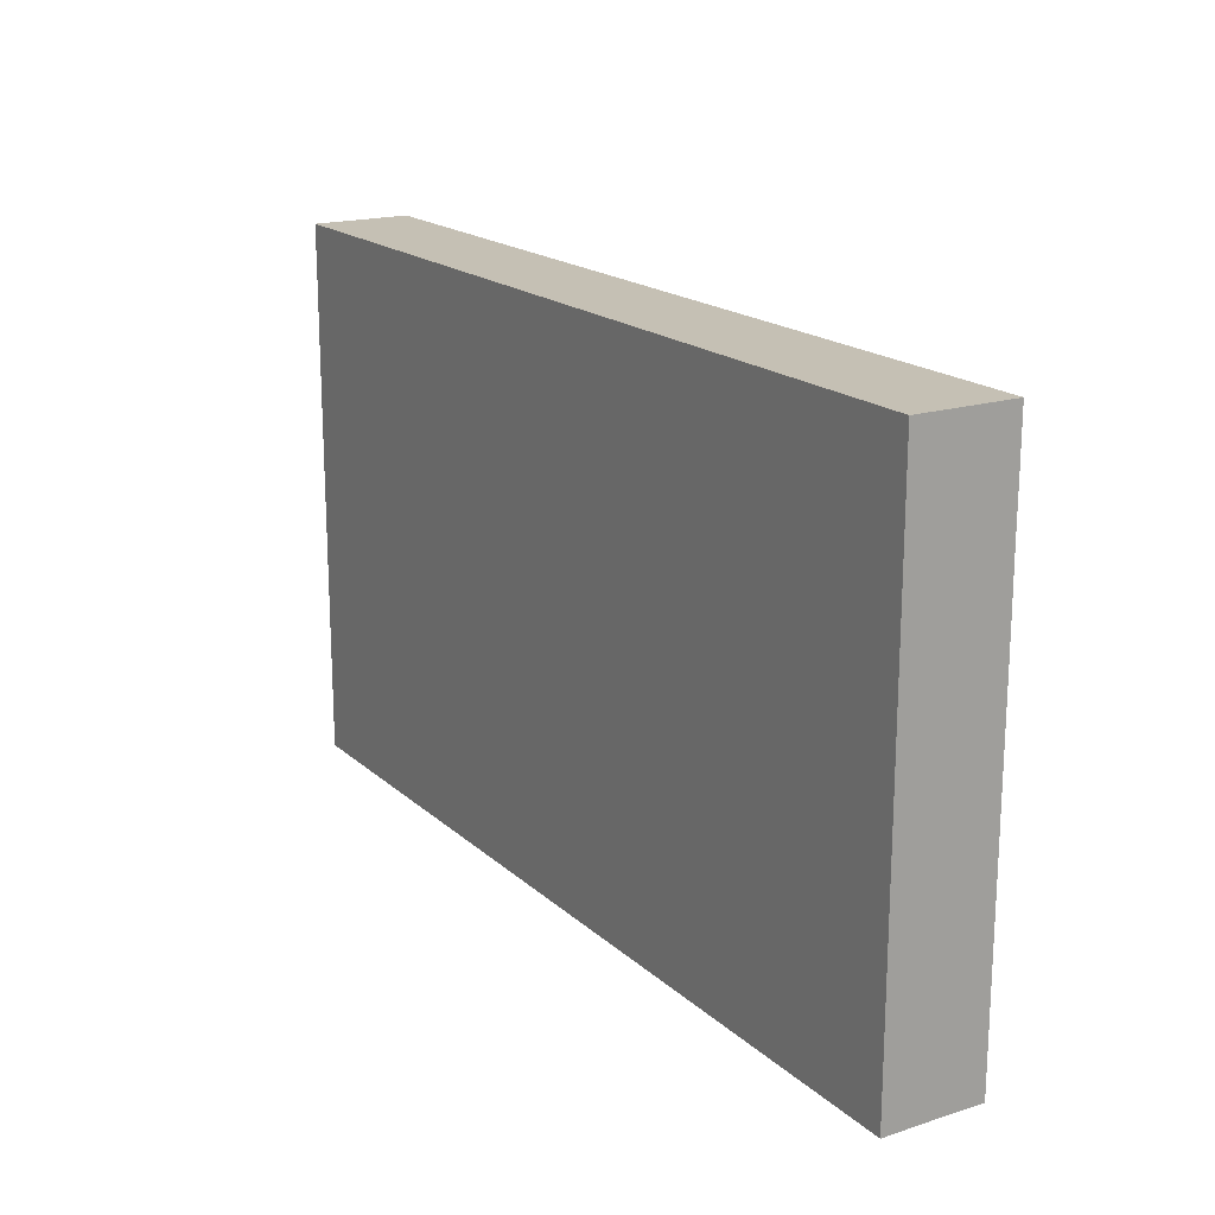
<metadata>
{"format":"obj","ext":"obj","renderer":"f3d","projection":"perspective","resolution":1024,"background":"white","views":[{"elev":18.2,"azim":-121.6,"up":"+Y"}]}
</metadata>
<code>
v -0.09409 -0.05538 -0.01009
v -0.09409 -0.05538 0.01009
v -0.09409 0.05538 -0.01009
v -0.09409 0.05538 0.01009
v 0.09409 -0.05538 -0.01009
v 0.09409 -0.05538 0.01009
v 0.09409 0.05538 -0.01009
v 0.09409 0.05538 0.01009
v 0.08097 0.04258 -0.01009
v -0.04378 -0.005199 -0.01009
v -0.007389 -0.02383 0.01009
v -0.07144 0.04612 0.01009
v -0.08141 -0.00804 -0.01009
v -0.07908 -0.05538 -0.00146
v -0.08382 -0.03168 -0.01009
v -0.06388 -0.05538 0
v -0.08008 -0.01969 -0.01009
v -0.01062 -0.01388 0.01009
v -0.07144 0.02948 0.01009
v -0.04865 -0.05538 0.000793
v 0.01796 -0.01493 0.01009
v 0.01816 -0.0004957 0.01009
v -0.07144 0.01474 0.01009
v -0.03327 -0.05538 0.001643
v -0.08017 0.004899 -0.01009
v 2.14e-05 0.003596 -0.01009
v -0.01357 -0.03404 0.01009
v 0.02251 -0.03332 0.01009
v -0.08353 0.02731 -0.01009
v 0.04112 -0.01474 0.01009
v -0.02665 -0.005387 -0.01009
v 0.0853 -0.04504 0.01009
v 6.621e-05 -0.01833 -0.01009
v 0 -0.05538 0
v 0.01139 -0.05538 0.0001625
v 0.02617 -0.05538 0
v 0.03494 -0.04584 -0.01009
v 0.04144 -0.05538 0.001301
v 0.05552 -0.05538 0.0006429
v 0.08097 -0.05538 -0.01009
v 0.08097 0.02979 -0.01009
v 0.07504 -0.05538 0
v -0.09409 -0.04181 -0.002227
v -0.09409 -0.05531 0
v -0.09409 -0.02609 0
v -0.09409 -0.01143 0.0006282
v -0.09409 0.002817 0.001043
v -0.09409 0.01689 0.0005623
v -0.09409 0.03403 -0.0008187
v -0.08681 0.04429 -0.01009
v -0.06509 0.02977 -0.01009
v -0.07455 0.0367 -0.01009
v -0.05238 0.03156 -0.01009
v -0.0612 0.04318 -0.01009
v -0.04969 0.04344 -0.01009
v -0.03733 0.02965 -0.01009
v -0.03721 0.04453 -0.01009
v -0.02993 0.004021 -0.01009
v -0.02223 0.01412 -0.01009
v -0.0222 0.02979 -0.01009
v -0.02187 0.04468 -0.01009
v -0.01501 0.0003065 -0.01009
v -0.007192 -0.007371 -0.01009
v -0.007554 0.01477 -0.01009
v -0.007192 0.02979 -0.01009
v -0.007192 0.04453 -0.01009
v 0.007583 -0.006528 -0.01009
v 0.007816 0.01505 -0.01009
v 0.007642 0.02974 -0.01009
v 0.008656 0.0448 -0.01009
v 0.01589 -0.01452 -0.01009
v 0.02169 -0.0008475 -0.01009
v 0.02265 0.0148 -0.01009
v 0.02262 0.02937 -0.01009
v 0.02331 0.04528 -0.01009
v 0.09409 0.04172 -0.01007
v 0.03002 -0.02918 -0.01009
v 0.03783 -0.01444 -0.01009
v 0.03783 0.0003065 -0.01009
v 0.03783 0.01505 -0.01009
v 0.03768 0.02937 -0.01009
v 0.03686 0.04337 -0.01009
v 0.04365 -0.03926 -0.01009
v 0.05331 -0.02936 -0.01009
v -0.08165 -0.05538 0.01009
v 0.08176 0.05538 0.01009
v 0.05284 -0.01444 -0.01009
v 0.05284 0.0003065 -0.01009
v 0.05284 0.01505 -0.01009
v 0.05284 0.02979 -0.01009
v 0.05284 0.04453 -0.01009
v 0.06003 -0.04392 -0.01009
v 0.06818 -0.02855 -0.01009
v 0.06785 -0.01444 -0.01009
v 0.06761 0.0001824 -0.01009
v 0.06673 0.01368 -0.01009
v 0.06731 0.02902 -0.01009
v 0.06769 0.04512 -0.01009
v 0.08286 -0.04392 -0.01009
v 0.08214 -0.02814 -0.01009
v 0.08283 -0.01491 -0.01009
v 0.08257 0.0003264 -0.01009
v 0.08469 0.01554 -0.01009
v 0.05253 0.04612 0.01009
v -0.05253 0.04612 0.01009
v -0.03701 0.04633 0.01009
v 0.007504 0.04612 0.01009
v 0.05644 -0.03134 0.01009
v 0.0111 -0.03332 0.01009
v -0.08616 -0.04669 0.01009
v -0.0756 -0.03791 0.01009
v -0.06939 -0.02997 0.01009
v -0.05262 -0.04534 0.01009
v 0.06492 -0.03371 0.01009
v -0.06003 -0.02979 0.01009
v -0.03783 -0.03686 0.01009
v -0.04498 -0.02118 0.01009
v -0.0223 -0.0374 0.01009
v -0.03023 -0.01516 0.01009
v -0.02025 -0.02203 0.01009
v -0.01015 -0.0444 0.01009
v -0.03359 -0.02494 0.01009
v -0.006604 -0.0001002 0.01009
v -0.08264 0.05538 -0.01009
v 0.04725 -0.05538 0.01009
v 0.002216 -0.04602 0.01009
v 0.02748 -0.01216 -0.01009
v -0.07144 -0.007371 0.01009
v -0.0001116 -0.0367 0.01009
v 0.07189 -0.04291 -0.01009
v 0.007192 -0.02211 0.01009
v -0.09409 0.04413 -0.01009
v -0.09409 0.04413 0.01009
v 0.008707 -0.007373 0.01009
v 0.0005639 0.009597 0.01009
v 0.01562 -0.0433 0.01009
v 0.04236 -0.005121 0.01009
v 0.05612 0.007371 0.01009
v -0.05665 0.01572 -0.01009
v 0.01394 0.01391 0.01009
v 0.0491 -0.04852 -0.01009
v 0.0305 -0.03748 0.01009
v 0.02917 -0.02289 0.01009
v 0.0291 -0.007076 0.01009
v 0.06722 0.03302 0.01009
v 0.02905 0.02421 0.01009
v -0.09409 -0.02732 0.01009
v -0.01501 -0.05538 0.01009
v 0.04508 -0.036 0.01009
v 0.05224 -0.02097 0.01009
v 0.0519 -0.008063 0.01009
v 0.04502 0.007371 0.01009
v 0.04541 0.0281 0.01009
v 0.05192 0.02155 0.01009
v 0.08333 -0.05538 0.01009
v 0.06003 -0.04453 0.01009
v -0.01002 -0.05538 -0.003598
v 0.03752 0.05538 0.002562
v -0.05253 0.05538 0.002562
v -0.03717 0.05538 0.00285
v 0.02251 0.05538 0.002562
v 0.06694 0.007454 0.01009
v 0.06676 0.02285 0.01009
v 0.06878 0.0424 0.01009
v 0.07538 -0.0364 0.01009
v 0.08212 -0.0228 0.01009
v 0.08234 -0.007569 0.01009
v 0.08223 0.007371 0.01009
v 0.08223 0.02211 0.01009
v -0.06922 -0.05538 0.01009
v -0.05421 -0.05538 0.01009
v -0.0392 -0.05538 0.01009
v -0.02419 -0.05538 0.01009
v -0.002478 -0.05538 0.01009
v 0.007192 -0.05538 0.01009
v 0.02083 -0.05538 0.01009
v 0.03584 -0.05538 0.01009
v 0.05867 -0.05538 0.01009
v 0.07256 -0.05538 0.01009
v -0.06384 0.05538 -0.001907
v -0.003539 0.05538 -0.004964
v -0.007504 0.02948 0.01009
v 0.06213 0.05538 0.0004088
v -0.07178 0.05538 -0.01009
v -0.06003 0.05538 -0.01009
v 0.09409 -0.02169 0.0009712
v 0.09409 -0.00317 -0.003209
v 0.09409 0.02061 -0.00342
v 0.09409 0.02714 0.004124
v -0.07345 0.02383 -0.01009
v 0.04531 -0.007169 -0.01009
v 0.04525 0.02234 -0.01009
v -0.03752 0.02948 0.01009
v 0.04526 -0.02188 -0.01009
v 0.04526 0.007602 -0.01009
v 0.04526 0.03709 -0.01009
v -0.07473 -0.03655 -0.01009
v 0.09409 0.02979 -0.01009
v 0.09409 -0.03686 0.01009
v 0.09409 0.007371 0.01009
v 0.09409 0.02063 0.01009
v 0.09409 0.03686 0.01009
v 0.09409 -0.03686 0
v 0.09409 -0.05538 0
v 0.09409 -0.03863 -0.01009
v 0.09409 -0.01814 -0.01009
v 0.09409 -0.009147 -0.01009
v -0.09409 0.05538 0
v -0.01482 0.02233 -0.01009
v 8.354e-05 0.02221 -0.01009
v 0.0368 -0.02988 0.01009
v -0.05253 -0.01474 0.01009
v -0.03752 3.469e-18 0.01009
v 0.09405 0.05538 0
v -0.02251 0.02948 0.01009
v 0.007504 0.02948 0.01009
v -0.04118 0.05538 -0.01009
v -0.02978 0.02234 -0.01009
v -0.04471 0.007678 -0.01009
v -0.0145 0.0374 -0.01009
v 0.0003254 0.03739 -0.01009
v -0.01283 0.05538 -0.01009
v 0.03025 0.02234 -0.01009
v -0.04471 -0.03655 -0.01009
v 0.003846 0.05538 -0.01009
v -0.04471 -0.02181 -0.01009
v 0.01885 0.05538 -0.01009
v -0.01478 -0.03676 -0.01009
v 0.03386 0.05538 -0.01009
v 0.000312 -0.03655 -0.01009
v 0.04887 0.05538 -0.01009
v 0.06388 0.05538 -0.01009
v 0.07314 0.05538 -0.01009
v -0.08188 -0.006293 0.01009
v -0.0809 0.00748 0.01009
v -0.08147 0.02217 0.01009
v -0.08182 0.037 0.01009
v -0.07504 -0.02211 0.01009
v -0.0297 0.03716 -0.01009
v 0.01506 0.02221 -0.01009
v 0.03034 0.007571 -0.01009
v 0.03025 0.03709 -0.01009
v 0.06026 -0.00714 -0.01009
v 0.06026 0.02234 -0.01009
v 0.07527 -0.006968 -0.01009
v -0.02251 3.469e-18 0.01009
v 0.07552 -0.01498 0.01009
v 0.07473 3.469e-18 0.01009
v -0.03752 0.01474 0.01009
v -0.05968 -0.007064 -0.01009
v -0.02978 -0.03662 -0.01009
v -0.02963 -0.0219 -0.01009
v -0.06161 0.02179 0.01009
v 0.01475 0.006146 -0.01009
v 0.01532 0.03716 -0.01009
v 0.02383 -0.02164 -0.01009
v -0.06149 0.03728 0.01009
v 0.06034 -0.02181 -0.01009
v 0.06029 0.007593 -0.01009
v 0.06017 0.03707 -0.01009
v 0.07535 -0.02181 -0.01009
v 0.07535 0.007678 -0.01009
v -0.05975 -0.03651 -0.01009
v -0.05987 -0.0219 -0.01009
v -0.04555 -0.007158 0.01009
v -0.04488 0.02216 0.01009
v -0.04502 0.03686 0.01009
v -0.03002 0.007371 0.01009
v -0.03002 0.02211 0.01009
v -0.03007 0.03645 0.01009
v -0.01418 0.008234 0.01009
v -0.01501 0.02221 0.01009
v -0.01605 0.03661 0.01009
v 0.07473 0.01474 0.01009
v -0.02251 0.01474 0.01009
v 0.0006354 0.02226 0.01009
v 0.001022 0.03651 0.01009
v 0.01501 0.03686 0.01009
v 0.08361 0.05538 -0.01009
v 0.04172 -0.04693 0.01009
v 0.02621 -0.04754 0.01009
v 0.09409 -0.02839 -0.01009
v -0.09409 -0.03822 0.01009
v -0.09409 -0.01642 0.01009
v -0.09409 -0.001673 0.01009
v -0.09409 0.01307 0.01009
v -0.09409 0.03457 0.01004
v -0.07504 0.05538 0.01009
v -0.06003 0.05538 0.01009
v -0.04502 0.05538 0.01009
v -0.03002 0.05538 0.01009
v -0.01501 0.05538 0.01009
v 0 0.05538 0.01009
v 0.01501 0.05538 0.01009
v 0.03002 0.05538 0.01009
v 0.04502 0.05538 0.01009
v 0.06003 0.05538 0.01009
v 0.06942 0.05538 0.01009
v -0.08236 -0.04529 -0.01009
v -0.09409 0.02298 0.01009
v -0.08223 0.01505 -0.01009
v -0.06716 -0.04451 -0.01009
v -0.06894 -0.02862 -0.01009
v -0.06837 -0.01395 -0.01009
v -0.06802 6.912e-05 -0.01009
v -0.06777 0.01417 -0.01009
v -0.05271 -0.04453 -0.01009
v -0.05222 -0.02918 -0.01009
v -0.05235 -0.01448 -0.01009
v -0.05307 -0.0001307 -0.01009
v -0.03691 -0.04389 -0.01009
v -0.03648 -0.02931 -0.01009
v -0.03722 -0.01407 -0.01009
v -0.02309 -0.04467 -0.01009
v -0.0224 -0.0292 -0.01009
v -0.0222 -0.01444 -0.01009
v -0.008083 -0.04426 -0.01009
v -0.007192 -0.02918 -0.01009
v 0.00723 -0.04349 -0.01009
v 0.00802 -0.02861 -0.01009
v 0.02265 -0.04406 -0.01009
v -0.07583 -0.05538 -0.01009
v -0.06388 -0.05538 -0.01009
v -0.04887 -0.05538 -0.01009
v -0.03386 -0.05538 -0.01009
v -0.01885 -0.05538 -0.01009
v -0.003846 -0.05538 -0.01009
v 0.01116 -0.05538 -0.01009
v 0.02617 -0.05538 -0.01009
v 0.08467 -0.05538 0.000896
v 0.04118 -0.05538 -0.01009
v -0.08457 0.05538 0.01009
v 0.05619 -0.05538 -0.01009
v 0.06785 -0.05538 -0.01009
v -0.09409 -0.03686 -0.01009
v -0.09409 -0.02609 -0.01009
v -0.09409 -0.01134 -0.01009
v -0.09409 0.003399 -0.01009
v -0.09409 0.01814 -0.01009
v -0.09409 0.03288 -0.01009
v 0.08717 0.02949 0.01009
v 0.08734 0.01494 0.01009
v 0.06576 -0.05538 0.001638
v 0.009427 0.05538 0.002562
v 0.0738 -0.04612 0.01009
v -0.03852 -0.04612 0.01009
v -0.02141 -0.04621 0.01009
v -0.09409 -0.04612 -0.01009
v 0.09409 -0.04612 0.01009
v 0.09409 0.04612 0.01009
v 0.01567 0.04691 0.01009
v 0.07442 0.0367 -0.01009
v 0.04868 -0.05538 -0.005044
v 0.05224 0.05538 0.001161
v 0.03346 -0.05538 -0.005065
v -0.05643 -0.05538 -0.005243
v -0.02645 -0.05538 -0.005335
v 0.01867 -0.05538 -0.005044
v -0.09409 -0.01874 -0.004976
v -0.09409 -0.0481 0.005044
v 0.02986 0.04149 0.01009
v 0.09409 0.03332 -0.002208
v -0.06034 -0.04069 0.01009
v 0.02251 0.0109 0.01009
v 0.003596 3.469e-18 0.01009
v 0.07551 0.01771 -0.01009
v -0.05253 0.007371 0.01009
v -0.02441 0.05538 -0.01009
v 0.09409 -0.01479 0.01009
v -0.061 0.0002824 0.01009
v 0.09409 0.01297 -0.01009
f 1 322 44
f 1 44 348
f 1 299 322
f 1 348 299
f 2 44 85
f 2 360 44
f 2 85 110
f 2 110 283
f 2 283 360
f 3 124 50
f 3 50 132
f 3 332 124
f 3 132 208
f 3 208 332
f 4 208 133
f 4 133 332
f 4 332 208
f 5 40 99
f 5 330 40
f 5 99 205
f 5 205 204
f 5 204 330
f 6 32 155
f 6 349 32
f 6 155 204
f 6 204 349
f 7 76 9
f 7 9 279
f 7 350 76
f 7 279 214
f 7 214 350
f 8 214 86
f 8 86 350
f 8 350 214
f 9 76 41
f 9 41 352
f 9 98 233
f 9 352 98
f 9 233 279
f 10 219 31
f 10 31 313
f 10 310 219
f 10 309 310
f 10 313 309
f 11 18 120
f 11 131 18
f 11 120 27
f 11 27 129
f 11 129 131
f 12 237 19
f 12 19 257
f 12 288 237
f 12 257 289
f 12 289 288
f 13 304 17
f 13 17 337
f 13 25 305
f 13 338 25
f 13 305 304
f 13 337 338
f 14 16 170
f 14 322 16
f 14 85 44
f 14 44 322
f 14 170 85
f 15 17 303
f 15 336 17
f 15 197 299
f 15 303 197
f 15 299 335
f 15 335 336
f 16 20 171
f 16 356 20
f 16 171 170
f 16 322 323
f 16 323 356
f 17 304 303
f 17 336 337
f 18 119 120
f 18 246 119
f 18 123 271
f 18 365 123
f 18 131 134
f 18 134 365
f 18 271 246
f 19 236 23
f 19 23 253
f 19 237 236
f 19 253 257
f 20 24 172
f 20 325 24
f 20 172 171
f 20 324 325
f 20 356 324
f 21 22 134
f 21 144 22
f 21 131 109
f 21 109 143
f 21 134 131
f 21 143 144
f 22 365 134
f 22 140 135
f 22 135 365
f 22 364 140
f 22 144 364
f 23 235 128
f 23 128 370
f 23 236 235
f 23 370 253
f 24 173 172
f 24 357 173
f 24 325 357
f 25 301 306
f 25 338 301
f 25 306 305
f 26 63 62
f 26 62 64
f 26 67 63
f 26 64 68
f 26 254 67
f 26 68 254
f 27 120 118
f 27 118 121
f 27 121 129
f 28 109 136
f 28 143 109
f 28 136 142
f 28 142 143
f 29 50 52
f 29 340 50
f 29 52 190
f 29 190 301
f 29 301 339
f 29 339 340
f 30 137 144
f 30 151 137
f 30 144 143
f 30 143 211
f 30 149 150
f 30 211 149
f 30 150 151
f 31 58 62
f 31 219 58
f 31 62 316
f 31 316 313
f 32 345 155
f 32 199 165
f 32 165 345
f 32 349 199
f 33 63 67
f 33 316 63
f 33 67 71
f 33 71 320
f 33 315 316
f 33 318 315
f 33 320 318
f 34 35 175
f 34 328 35
f 34 174 157
f 34 157 327
f 34 175 174
f 34 327 328
f 35 176 175
f 35 358 176
f 35 328 358
f 36 177 176
f 36 176 358
f 36 355 177
f 36 329 355
f 36 358 329
f 37 77 83
f 37 321 77
f 37 83 141
f 37 141 331
f 37 329 321
f 37 331 329
f 38 39 125
f 38 353 39
f 38 125 177
f 38 177 355
f 38 331 353
f 38 355 331
f 39 178 125
f 39 343 178
f 39 333 334
f 39 353 333
f 39 334 343
f 40 330 42
f 40 42 334
f 40 130 99
f 40 334 130
f 41 76 198
f 41 97 352
f 41 366 97
f 41 198 103
f 41 103 366
f 42 155 179
f 42 330 155
f 42 179 343
f 42 343 334
f 43 348 44
f 43 44 360
f 43 283 45
f 43 45 335
f 43 360 283
f 43 335 348
f 45 284 46
f 45 46 359
f 45 283 147
f 45 147 284
f 45 336 335
f 45 359 336
f 46 285 47
f 46 47 337
f 46 284 285
f 46 337 359
f 47 286 48
f 47 48 338
f 47 285 286
f 47 338 337
f 48 286 300
f 48 300 339
f 48 339 338
f 49 133 132
f 49 132 340
f 49 287 133
f 49 339 287
f 49 340 339
f 50 124 52
f 50 340 132
f 51 52 54
f 51 190 52
f 51 54 53
f 51 53 139
f 51 139 306
f 51 306 190
f 52 124 54
f 53 54 55
f 53 55 56
f 53 56 219
f 53 219 139
f 54 185 55
f 54 124 184
f 54 184 185
f 55 57 56
f 55 217 57
f 55 185 217
f 56 57 239
f 56 60 218
f 56 239 60
f 56 218 219
f 57 61 239
f 57 368 61
f 57 217 368
f 58 59 62
f 58 219 59
f 59 60 209
f 59 218 60
f 59 64 62
f 59 209 64
f 59 219 218
f 60 61 220
f 60 239 61
f 60 65 209
f 60 220 65
f 61 66 220
f 61 222 66
f 61 368 222
f 62 63 316
f 64 209 65
f 64 65 210
f 64 210 68
f 65 220 66
f 65 66 221
f 65 69 210
f 65 221 69
f 66 70 221
f 66 225 70
f 66 222 225
f 67 72 71
f 67 254 72
f 68 210 69
f 68 69 240
f 68 240 73
f 68 73 254
f 69 221 70
f 69 70 255
f 69 74 240
f 69 255 74
f 70 227 75
f 70 75 255
f 70 225 227
f 71 72 127
f 71 127 256
f 71 256 321
f 71 321 320
f 72 73 241
f 72 254 73
f 72 79 127
f 72 241 79
f 73 74 223
f 73 240 74
f 73 223 80
f 73 80 241
f 74 75 242
f 74 255 75
f 74 81 223
f 74 242 81
f 75 229 82
f 75 82 242
f 75 227 229
f 76 362 198
f 76 350 362
f 77 78 194
f 77 256 78
f 77 84 83
f 77 194 84
f 77 321 256
f 78 127 79
f 78 79 191
f 78 191 87
f 78 87 194
f 78 256 127
f 79 80 195
f 79 241 80
f 79 88 191
f 79 195 88
f 80 81 192
f 80 223 81
f 80 192 89
f 80 89 195
f 81 82 196
f 81 242 82
f 81 90 192
f 81 196 90
f 82 91 196
f 82 231 91
f 82 229 231
f 83 84 92
f 83 92 141
f 84 194 87
f 84 87 258
f 84 93 92
f 84 258 93
f 85 111 110
f 85 170 111
f 86 164 145
f 86 145 350
f 86 298 164
f 86 233 183
f 86 183 298
f 86 214 279
f 86 279 233
f 87 191 88
f 87 88 243
f 87 243 94
f 87 94 258
f 88 195 89
f 88 89 259
f 88 95 243
f 88 259 95
f 89 192 90
f 89 90 244
f 89 244 96
f 89 96 259
f 90 196 91
f 90 91 260
f 90 97 244
f 90 260 97
f 91 232 98
f 91 98 260
f 91 231 232
f 92 93 130
f 92 130 334
f 92 333 141
f 92 334 333
f 93 258 94
f 93 94 261
f 93 100 130
f 93 261 100
f 94 243 95
f 94 95 245
f 94 245 101
f 94 101 261
f 95 259 96
f 95 96 262
f 95 102 245
f 95 262 102
f 96 244 97
f 96 97 366
f 96 366 262
f 97 260 98
f 97 98 352
f 98 232 233
f 99 130 100
f 99 100 205
f 100 101 206
f 100 261 101
f 100 282 205
f 100 206 282
f 101 102 207
f 101 245 102
f 101 207 206
f 102 262 103
f 102 103 371
f 102 371 207
f 103 198 371
f 103 262 366
f 104 153 145
f 104 145 164
f 104 361 153
f 104 164 297
f 104 297 296
f 104 296 361
f 105 267 106
f 105 106 290
f 105 257 267
f 105 289 257
f 105 290 289
f 106 267 270
f 106 270 292
f 106 291 290
f 106 292 291
f 107 277 278
f 107 292 277
f 107 278 351
f 107 293 292
f 107 294 293
f 107 351 294
f 108 156 114
f 108 114 247
f 108 150 149
f 108 149 156
f 108 247 150
f 109 129 126
f 109 126 136
f 109 131 129
f 110 111 283
f 111 112 238
f 111 363 112
f 111 238 147
f 111 147 283
f 111 170 363
f 112 115 238
f 112 363 115
f 113 116 115
f 113 115 363
f 113 346 116
f 113 170 171
f 113 363 170
f 113 171 172
f 113 172 346
f 114 156 165
f 114 165 247
f 115 116 117
f 115 117 212
f 115 128 238
f 115 370 128
f 115 212 370
f 116 122 117
f 116 118 122
f 116 346 118
f 117 122 119
f 117 119 265
f 117 265 212
f 118 120 122
f 118 347 121
f 118 346 347
f 119 122 120
f 119 246 265
f 121 126 129
f 121 174 126
f 121 148 174
f 121 347 148
f 123 135 271
f 123 365 135
f 124 332 184
f 125 156 149
f 125 149 280
f 125 178 156
f 125 280 177
f 126 175 136
f 126 174 175
f 128 235 234
f 128 234 238
f 132 133 208
f 133 287 237
f 133 237 332
f 135 140 276
f 135 182 271
f 135 276 182
f 136 281 142
f 136 175 176
f 136 176 281
f 137 364 144
f 137 151 152
f 137 152 364
f 138 152 151
f 138 151 247
f 138 154 152
f 138 163 154
f 138 162 163
f 138 247 162
f 139 219 310
f 139 305 306
f 139 310 305
f 140 146 361
f 140 364 146
f 140 216 276
f 140 278 216
f 140 361 278
f 141 333 331
f 142 211 143
f 142 149 211
f 142 280 149
f 142 281 280
f 145 153 163
f 145 163 169
f 145 169 341
f 145 341 202
f 145 202 350
f 146 152 154
f 146 364 152
f 146 154 153
f 146 153 361
f 147 238 284
f 148 173 157
f 148 157 174
f 148 347 173
f 150 247 151
f 153 154 163
f 155 345 179
f 155 330 204
f 156 345 165
f 156 178 179
f 156 179 345
f 157 173 357
f 157 326 327
f 157 357 326
f 158 231 229
f 158 229 295
f 158 296 231
f 158 295 296
f 159 185 180
f 159 180 289
f 159 217 185
f 159 290 217
f 159 289 290
f 160 217 290
f 160 368 217
f 160 290 291
f 160 291 368
f 161 229 227
f 161 227 294
f 161 295 229
f 161 294 295
f 162 274 163
f 162 248 168
f 162 168 274
f 162 247 248
f 163 274 169
f 164 298 297
f 165 199 166
f 165 166 247
f 166 199 369
f 166 369 247
f 167 200 168
f 167 168 248
f 167 369 200
f 167 248 247
f 167 247 369
f 168 169 274
f 168 342 169
f 168 200 342
f 169 201 341
f 169 342 201
f 172 173 346
f 173 347 346
f 176 177 281
f 177 280 281
f 178 343 179
f 180 185 184
f 180 184 288
f 180 288 289
f 181 225 222
f 181 222 293
f 181 344 225
f 181 293 344
f 182 272 271
f 182 273 272
f 182 292 273
f 182 276 277
f 182 277 292
f 183 232 231
f 183 231 354
f 183 233 232
f 183 297 298
f 183 354 297
f 184 332 288
f 186 199 282
f 186 369 199
f 186 206 207
f 186 282 206
f 186 207 369
f 187 200 369
f 187 371 200
f 187 369 207
f 187 207 371
f 188 189 201
f 188 362 189
f 188 198 362
f 188 371 198
f 188 201 200
f 188 200 371
f 189 202 201
f 189 362 202
f 190 306 301
f 193 267 266
f 193 266 269
f 193 270 267
f 193 269 270
f 197 302 299
f 197 303 302
f 199 203 282
f 199 349 203
f 200 201 342
f 201 202 341
f 202 362 350
f 203 205 282
f 203 349 205
f 204 205 349
f 212 265 370
f 213 265 246
f 213 246 268
f 213 367 265
f 213 268 367
f 215 270 269
f 215 269 272
f 215 273 270
f 215 272 273
f 216 277 276
f 216 278 277
f 222 291 292
f 222 368 291
f 222 292 293
f 224 307 308
f 224 311 307
f 224 308 312
f 224 312 311
f 225 344 227
f 226 308 309
f 226 312 308
f 226 309 313
f 226 313 312
f 227 344 294
f 228 314 315
f 228 317 314
f 228 315 318
f 228 318 317
f 230 317 318
f 230 319 317
f 230 318 320
f 230 320 319
f 231 296 354
f 234 235 285
f 234 284 238
f 234 285 284
f 235 236 286
f 235 286 285
f 236 237 287
f 236 300 286
f 236 287 300
f 237 288 332
f 246 275 268
f 246 271 275
f 249 269 266
f 249 266 367
f 249 268 269
f 249 367 268
f 250 304 305
f 250 309 304
f 250 305 310
f 250 310 309
f 251 311 312
f 251 314 311
f 251 312 315
f 251 315 314
f 252 312 313
f 252 315 312
f 252 313 316
f 252 316 315
f 253 266 257
f 253 367 266
f 253 370 367
f 257 266 267
f 263 302 303
f 263 307 302
f 263 303 308
f 263 308 307
f 264 303 304
f 264 308 303
f 264 304 309
f 264 309 308
f 265 367 370
f 268 275 269
f 269 275 272
f 270 273 292
f 271 272 275
f 278 361 351
f 287 339 300
f 293 294 344
f 294 361 295
f 294 351 361
f 295 361 296
f 296 297 354
f 299 302 322
f 299 348 335
f 301 338 339
f 302 307 323
f 302 323 322
f 307 311 324
f 307 324 323
f 311 314 325
f 311 325 324
f 314 317 326
f 314 326 325
f 317 319 327
f 317 327 326
f 319 320 321
f 319 321 328
f 319 328 327
f 321 329 328
f 323 324 356
f 325 326 357
f 328 329 358
f 329 331 355
f 331 333 353
f 336 359 337

</code>
